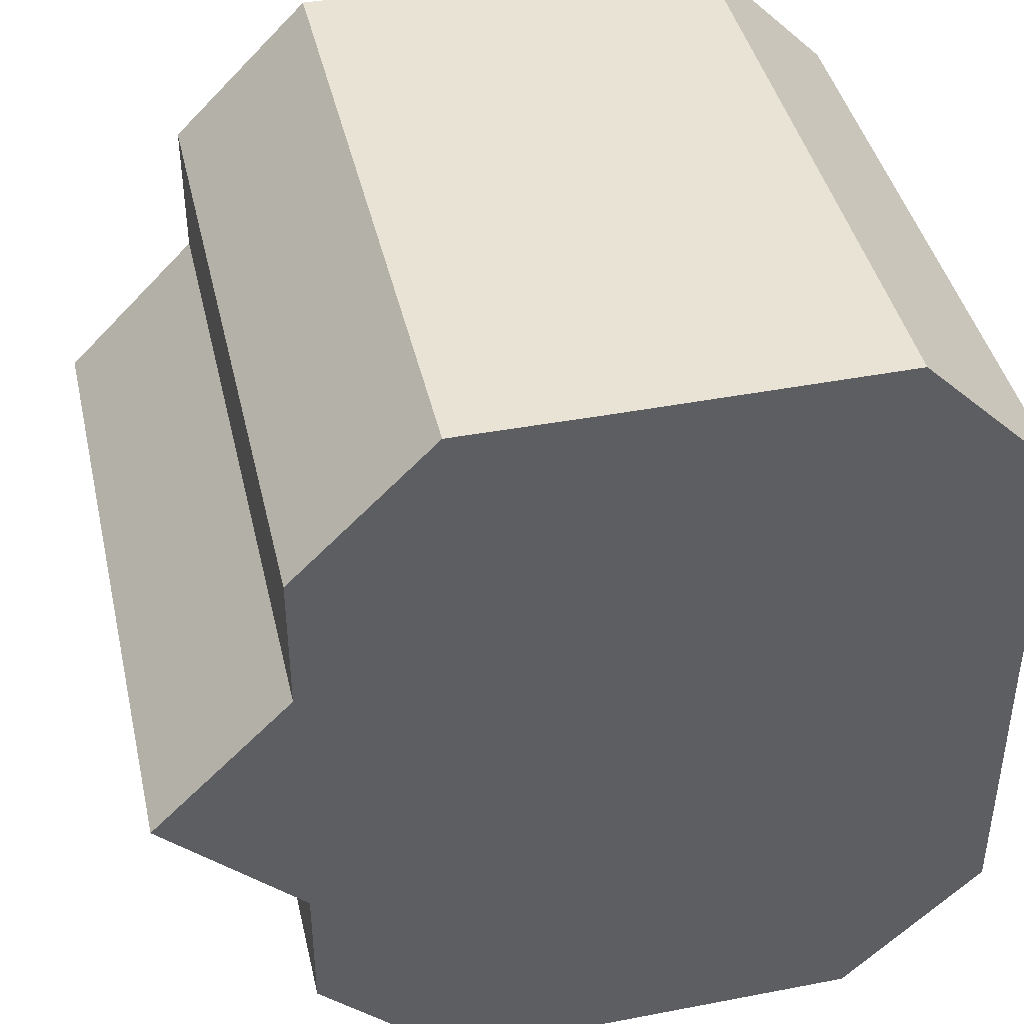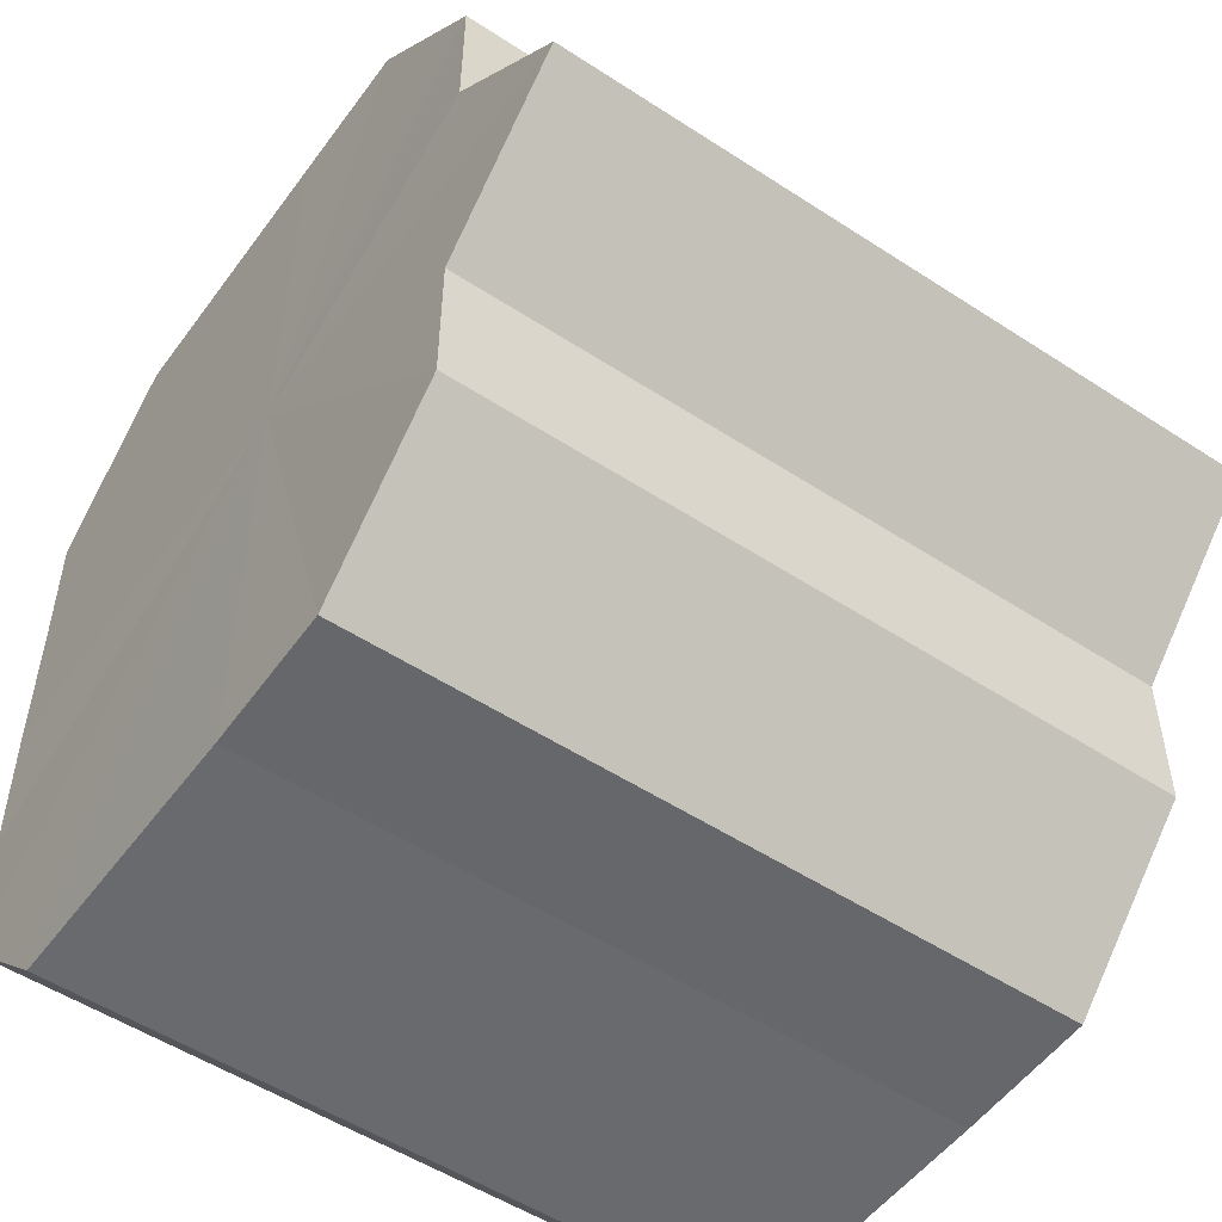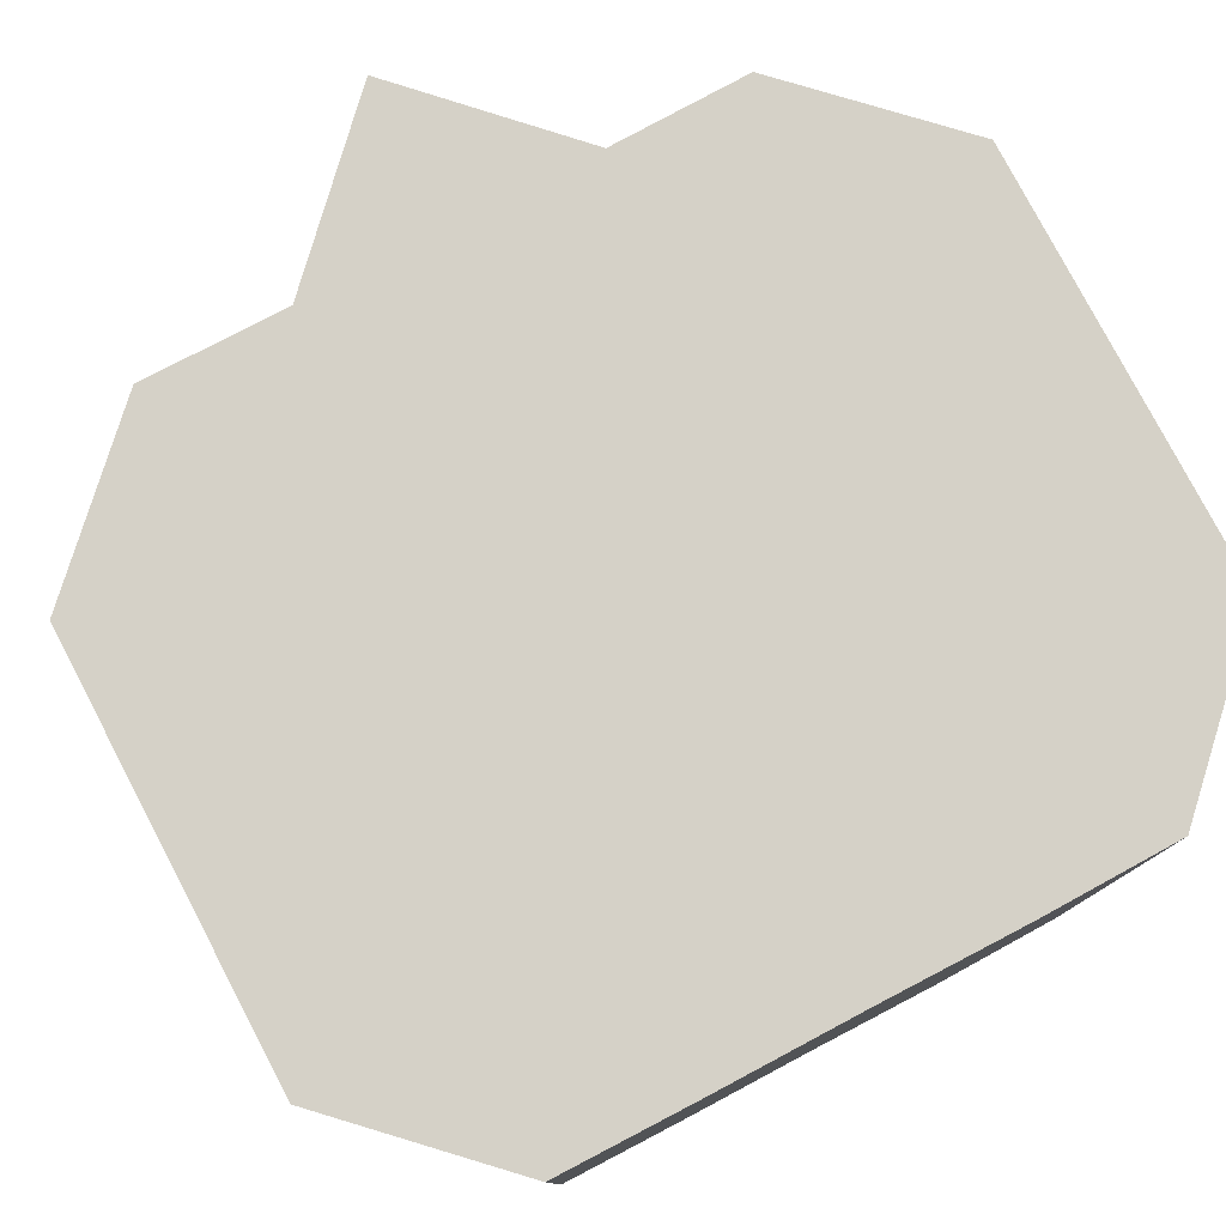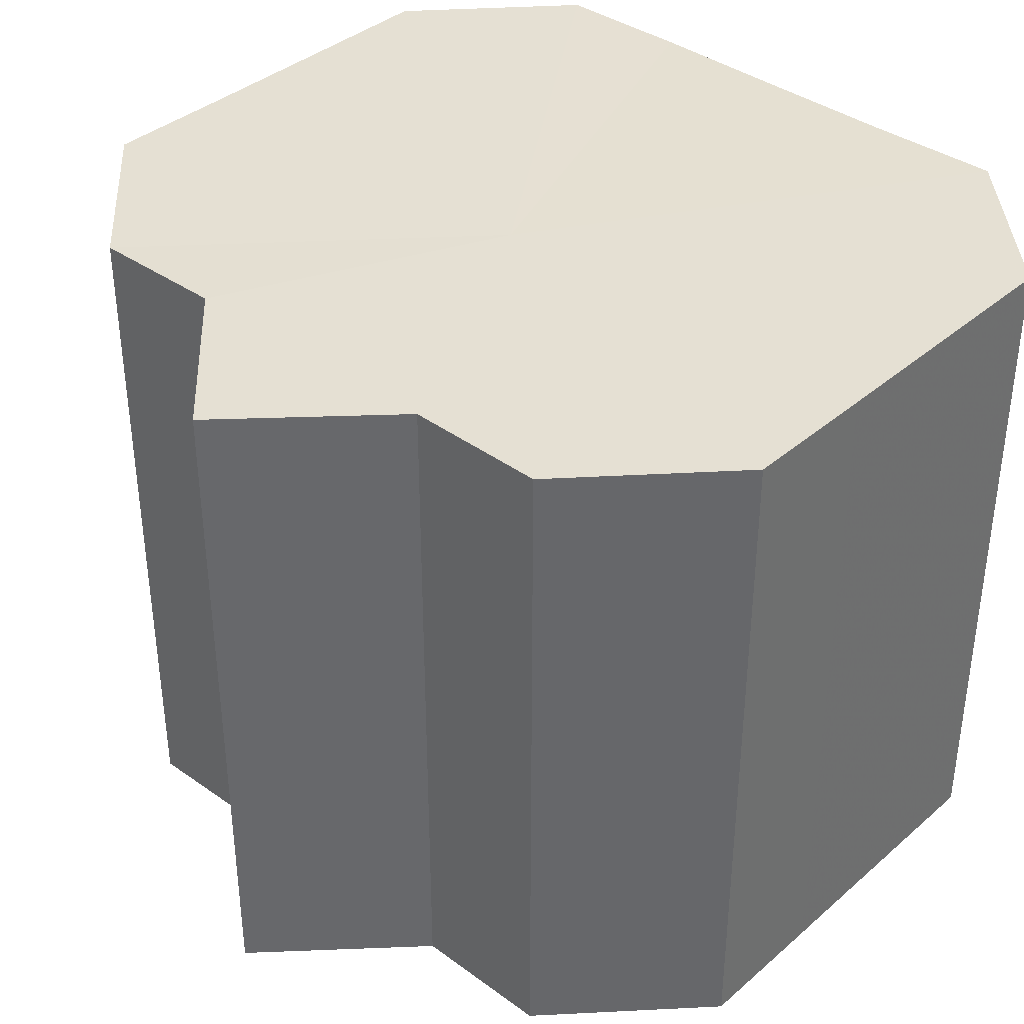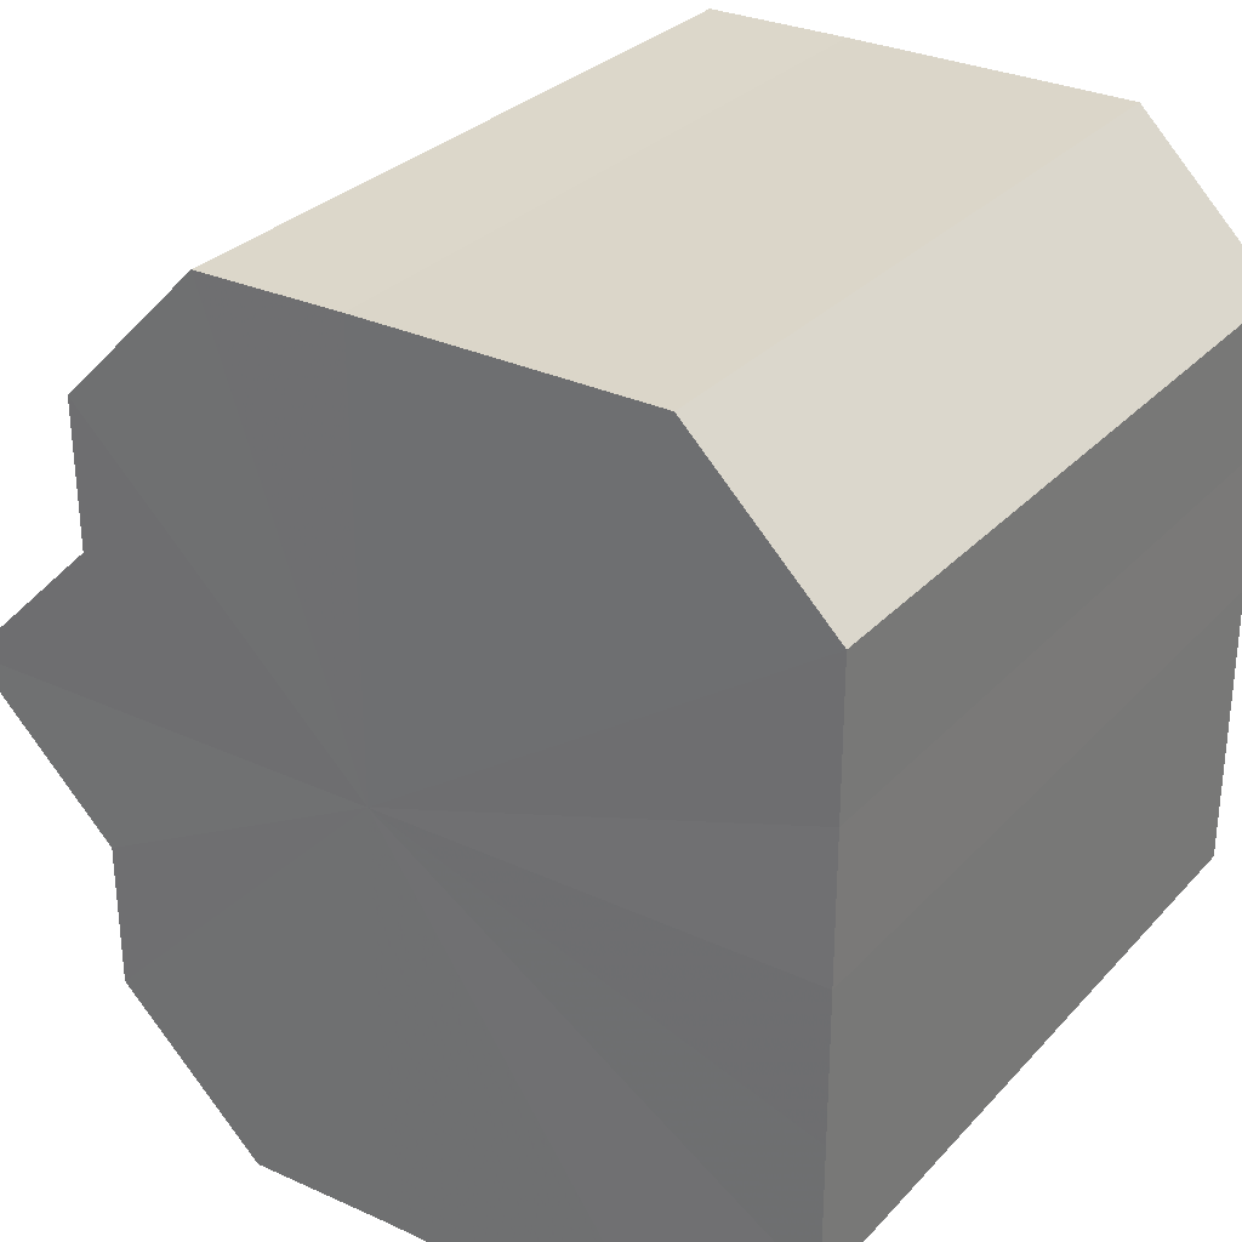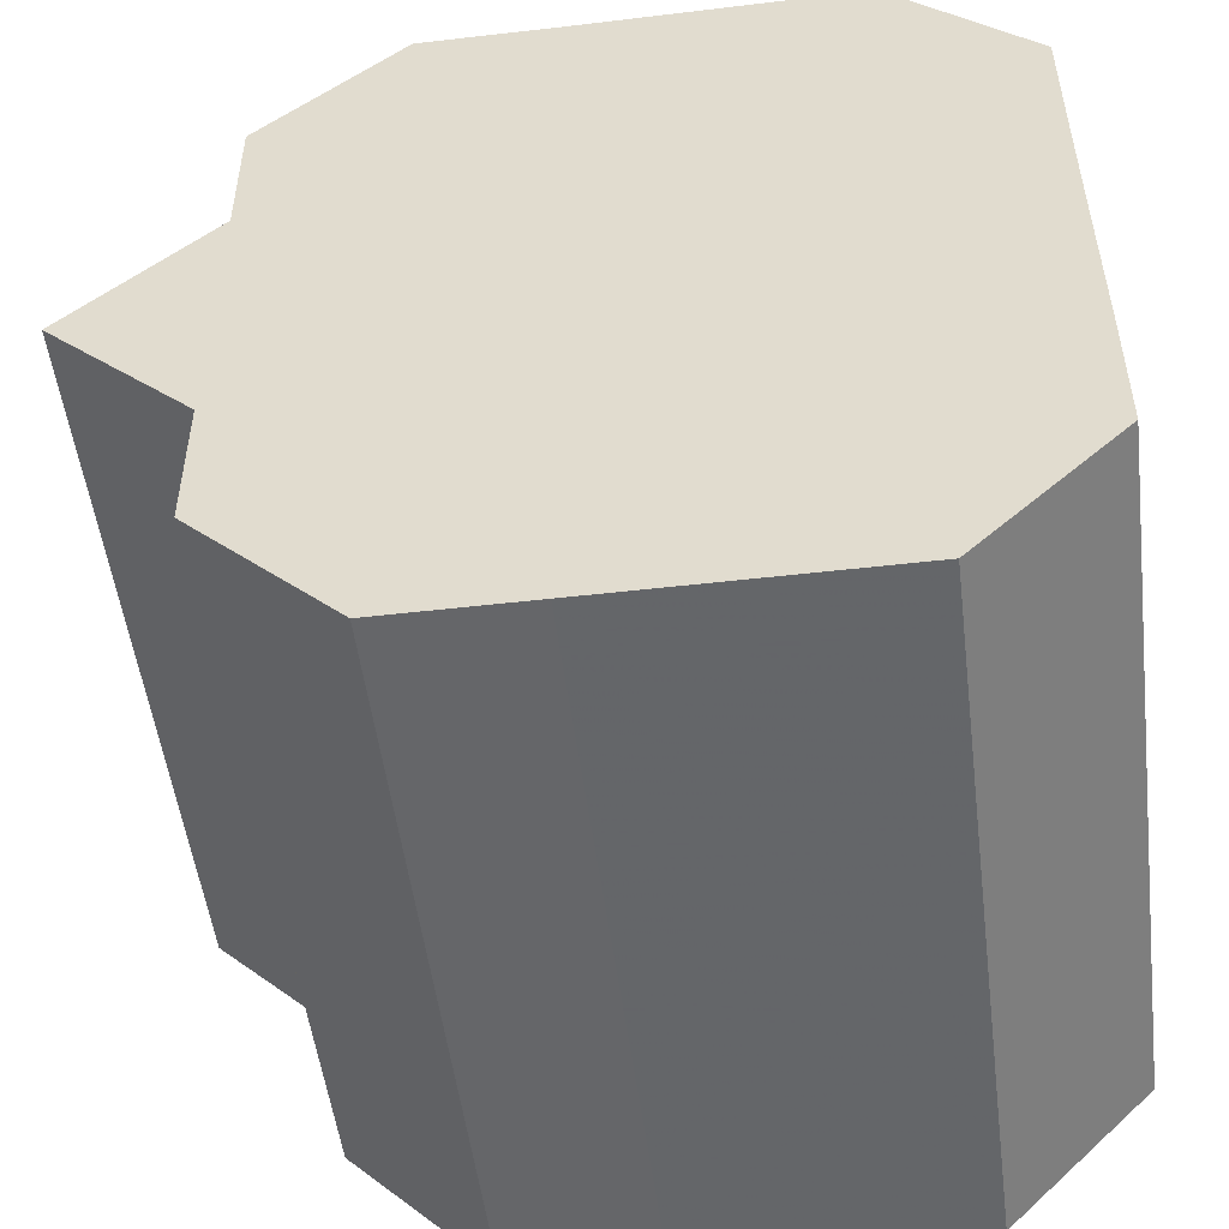
<metadata>
{"format":"obj","ext":"obj","renderer":"f3d","projection":"perspective","resolution":1024,"background":"white","views":[{"elev":42.2,"azim":167.2,"up":"+Y"},{"elev":-52.7,"azim":54.8,"up":"+Y"},{"elev":78.9,"azim":-117.9,"up":"+Z"},{"elev":38.0,"azim":132.2,"up":"+Z"},{"elev":29.9,"azim":-145.9,"up":"+Y"},{"elev":-51.7,"azim":-172.8,"up":"+Y"}]}
</metadata>
<code>
o 3989
v 2198 1910 3.966
v 2198 1910 3.966
v 2198 1910 3.916
v 2198 1910 3.966
v 2198 1910 3.916
v 2198 1910 3.966
v 2198 1910 3.916
v 2198 1910 3.966
v 2198 1910 3.916
v 2198 1910 3.966
v 2198 1910 3.916
v 2198 1910 3.966
v 2198 1910 3.916
v 2198 1910 3.966
v 2198 1910 3.916
v 2198 1910 3.966
v 2198 1910 3.916
v 2198 1910 3.966
v 2198 1910 3.916
v 2198 1910 3.966
v 2198 1910 3.916
v 2198 1910 3.966
v 2198 1910 3.916
v 2198 1910 3.966
v 2198 1910 3.916
v 2198 1910 3.966
v 2198 1910 3.916
v 2198 1910 3.966
v 2198 1910 3.916
v 2198 1910 3.966
v 2198 1910 3.916
v 2198 1910 3.966
v 2198 1910 3.916
v 2198 1910 3.966
v 2198 1910 3.916
v 2198 1910 3.966
v 2198 1910 3.916
v 2198 1910 3.966
v 2198 1910 3.916
v 2198 1910 3.966
v 2198 1910 3.916
v 2198 1910 3.966
v 2198 1910 3.916
v 2198 1910 3.966
v 2198 1910 3.916
v 2198 1910 3.966
v 2198 1910 3.916
v 2198 1910 3.966
v 2198 1910 3.916
v 2198 1910 3.966
v 2198 1910 3.916
v 2198 1910 3.966
v 2198 1910 3.916
v 2198 1910 3.966
v 2198 1910 3.916
v 2198 1910 3.966
v 2198 1910 3.916
v 2198 1910 3.966
v 2198 1910 3.916
v 2198 1910 3.966
v 2198 1910 3.916
v 2198 1910 3.966
v 2198 1910 3.916
v 2198 1910 3.966
v 2198 1910 3.916
v 2198 1910 3.966
v 2198 1910 3.966
v 2198 1910 3.966
v 2198 1910 3.966
v 2198 1910 3.966
v 2198 1910 3.966
v 2198 1910 3.966
v 2198 1910 3.966
v 2198 1910 3.966
v 2198 1910 3.966
v 2198 1910 3.966
v 2198 1910 3.966
v 2198 1910 3.966
v 2198 1910 3.966
v 2198 1910 3.966
v 2198 1910 3.966
v 2198 1910 3.916
v 2198 1910 3.916
v 2198 1910 3.916
v 2198 1910 3.916
v 2198 1910 3.916
v 2198 1910 3.916
v 2198 1910 3.916
v 2198 1910 3.916
v 2198 1910 3.916
v 2198 1910 3.916
v 2198 1910 3.916
v 2198 1910 3.916
v 2198 1910 3.916
v 2198 1910 3.916
v 2198 1910 3.916
v 2198 1910 3.916
v 2198 1910 3.916
f 1 2 3
f 2 4 5
f 6 1 7
f 4 8 9
f 8 10 11
f 12 6 13
f 14 12 15
f 16 14 17
f 18 16 19
f 20 18 21
f 22 20 23
f 24 22 25
f 26 24 27
f 28 26 29
f 30 28 31
f 32 30 33
f 33 34 35
f 35 36 37
f 37 38 39
f 39 40 41
f 41 42 43
f 43 44 45
f 45 46 47
f 47 48 49
f 49 50 51
f 51 52 53
f 53 54 55
f 55 56 57
f 57 58 59
f 59 60 61
f 61 62 63
f 63 64 65
f 66 64 67
f 66 68 64
f 66 67 69
f 66 70 68
f 66 69 71
f 66 72 70
f 66 71 73
f 66 74 72
f 66 73 75
f 66 76 74
f 66 75 77
f 66 78 76
f 66 77 79
f 66 80 78
f 66 79 81
f 66 81 80
f 82 83 84
f 82 85 83
f 82 84 86
f 82 87 85
f 82 86 88
f 82 89 87
f 82 88 90
f 82 91 89
f 82 90 92
f 82 93 91
f 82 92 94
f 82 95 93
f 82 94 96
f 82 97 95
f 82 96 98
f 82 98 97

</code>
